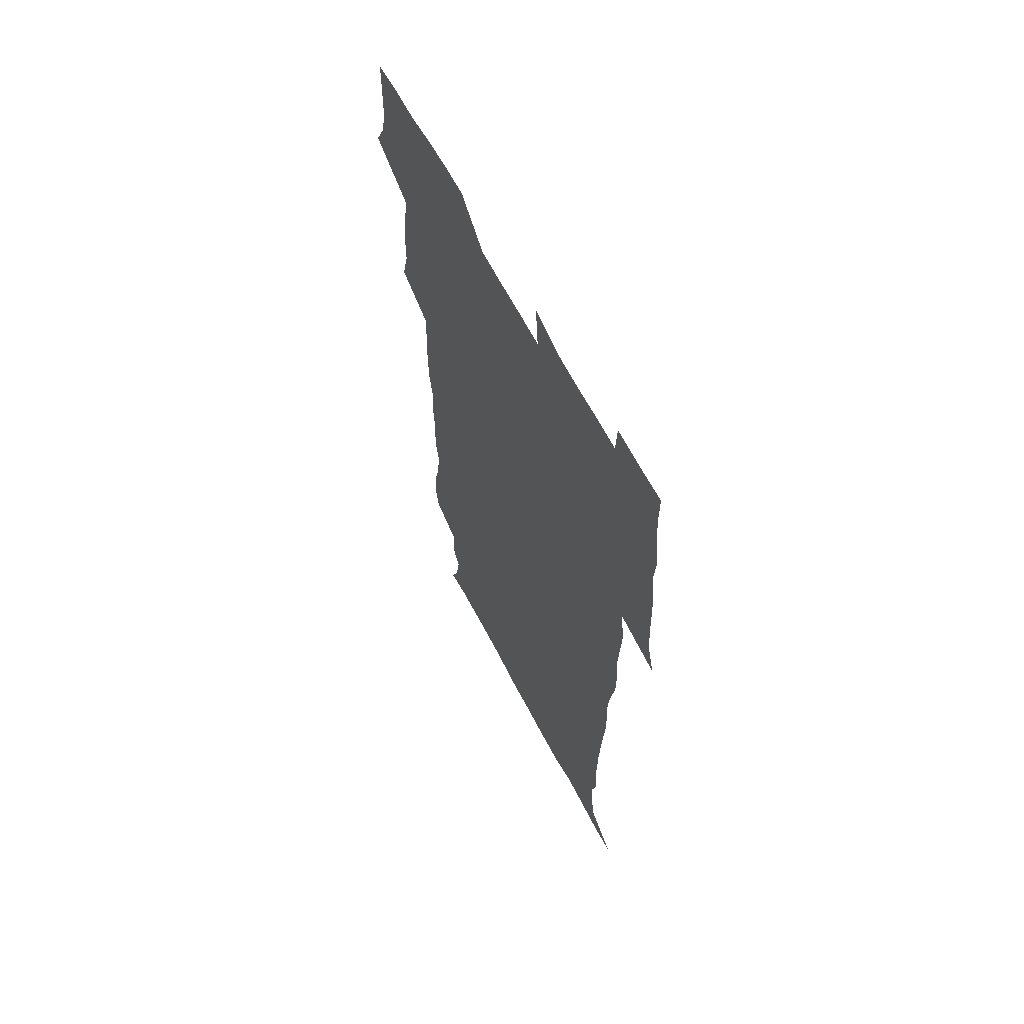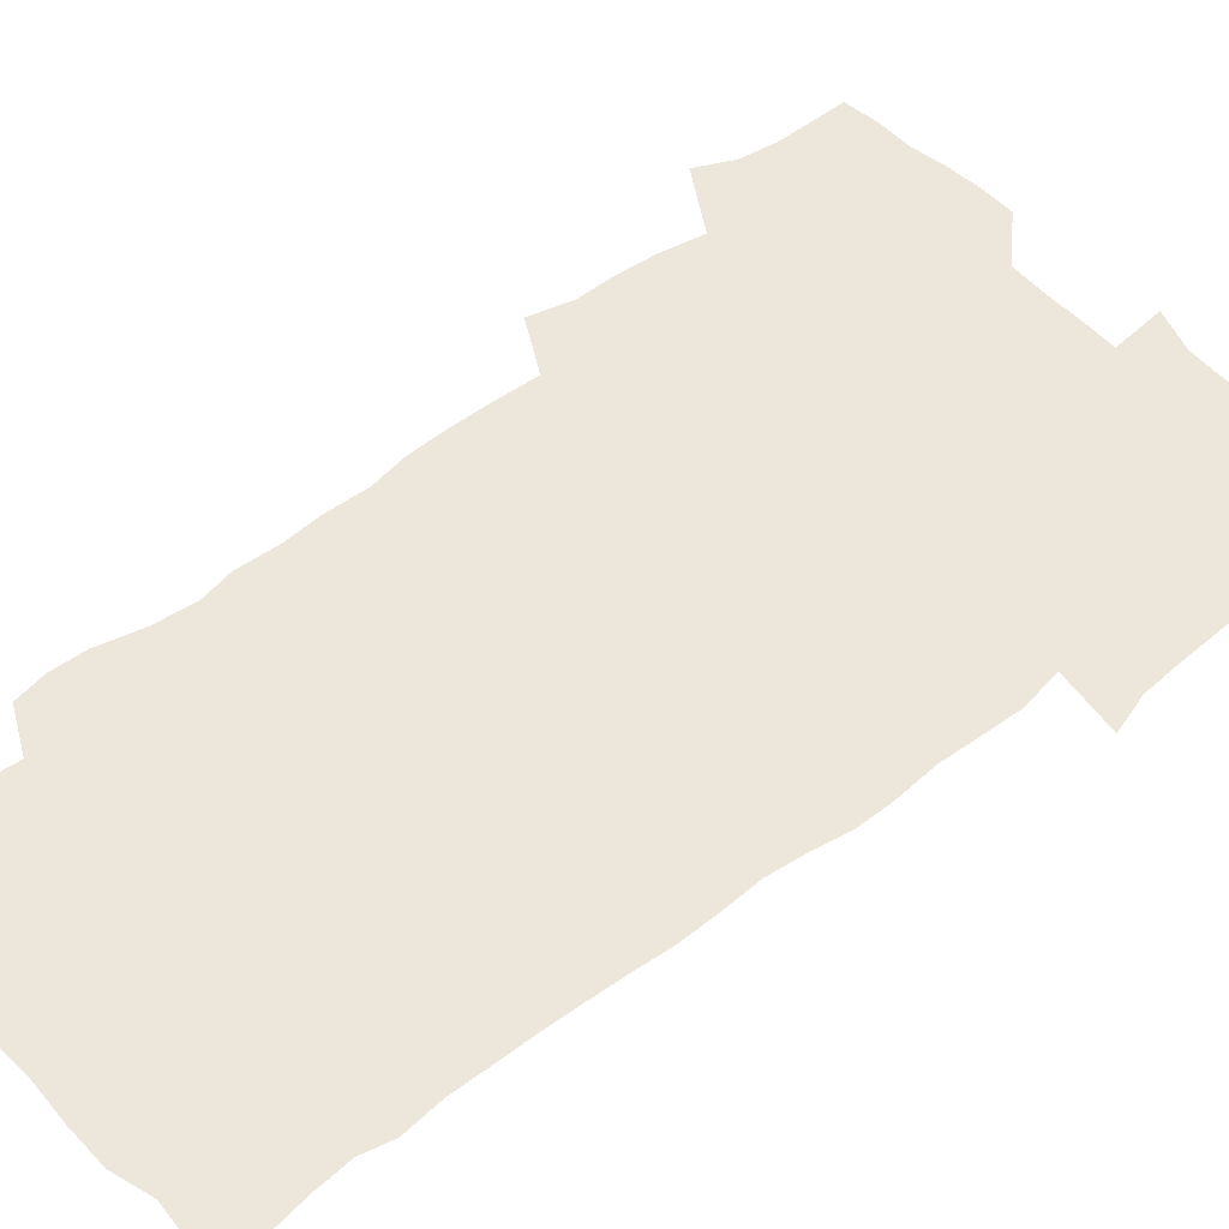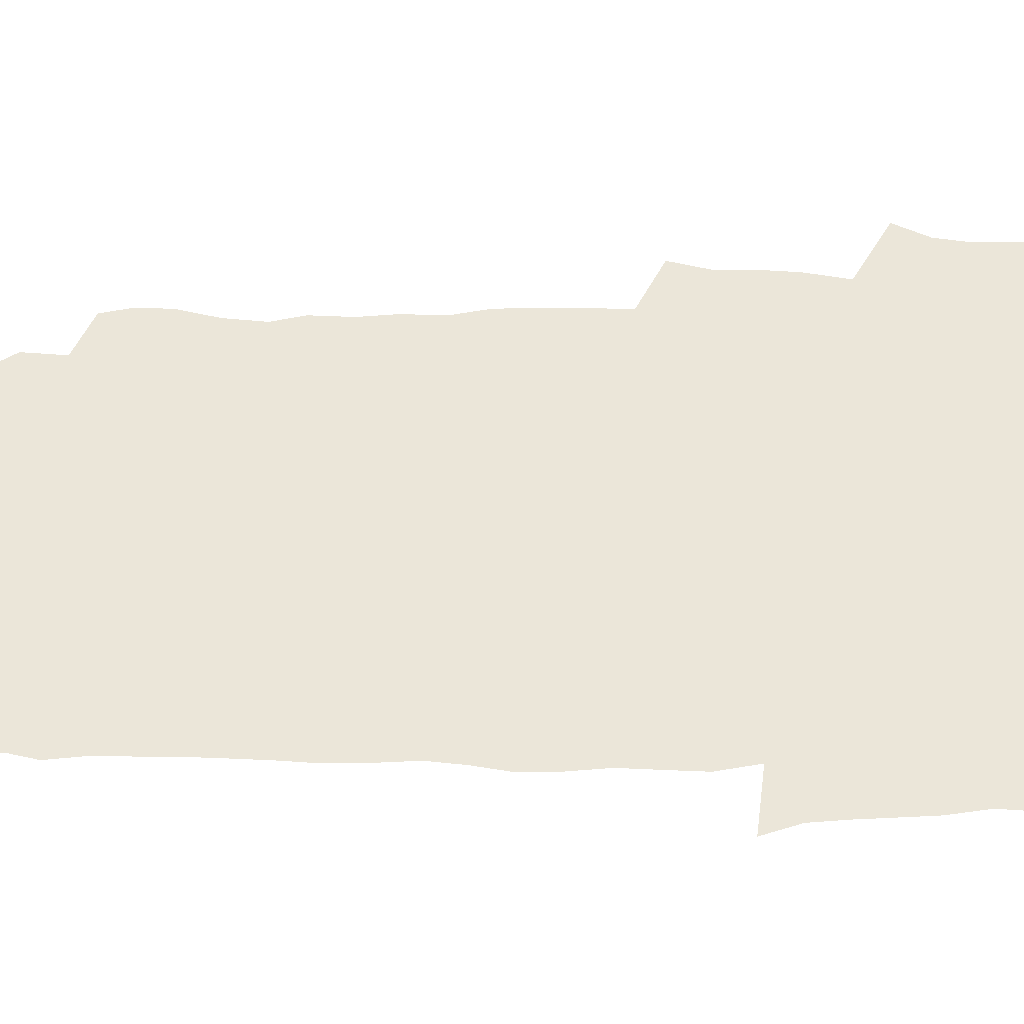
<metadata>
{"format":"obj","ext":"obj","renderer":"f3d","projection":"perspective","resolution":1024,"background":"white","views":[{"elev":64.0,"azim":62.4,"up":"+Y"},{"elev":50.3,"azim":48.8,"up":"+Z"},{"elev":57.3,"azim":89.2,"up":"+Z"}]}
</metadata>
<code>
v 471.1 525.7 0
v 478.1 540.2 0
v 480.5 554.9 0
v 480.7 569.8 0
v 480.7 584.6 0
v 487.4 443 0
v 491.9 460.4 0
v 491.9 475.4 0
v 493.3 491.7 0
v 496.8 509.9 0
v 497.7 524.7 0
v 496.5 539.6 0
v 497.2 554.2 0
v 498.3 568.2 0
v 495.3 586.1 0
v 508.2 239.3 0
v 505.8 252.2 0
v 506.5 266.5 0
v 510.9 283.6 0
v 512.8 300.5 0
v 510.1 313.9 0
v 511.1 331.1 0
v 510 346.8 0
v 510.8 364.6 0
v 508.2 379.5 0
v 507.8 395.8 0
v 508.2 413.1 0
v 509 431 0
v 508.2 446.7 0
v 510.2 463.1 0
v 508.4 477.6 0
v 510.9 494.2 0
v 512.2 509.8 0
v 512.8 524.6 0
v 510.9 539.8 0
v 513.9 554.1 0
v 512.4 569.3 0
v 510.5 585.9 0
v 522 172 0
v 527.3 185.7 0
v 530.5 203.2 0
v 524.9 212.8 0
v 526.5 230.3 0
v 528.3 247.9 0
v 531.5 265.5 0
v 531.6 280.7 0
v 530.8 295.1 0
v 531.1 310.4 0
v 529.7 324.7 0
v 529.3 340.2 0
v 528.6 355.4 0
v 528.6 371.5 0
v 527.9 387 0
v 526.9 402.3 0
v 526.1 417.8 0
v 527.5 434.7 0
v 526.7 449.7 0
v 527.7 465.5 0
v 526.6 480.1 0
v 528.7 496 0
v 527.6 510.5 0
v 527.7 525.2 0
v 528.5 539.7 0
v 528.2 554.3 0
v 526.7 570.3 0
v 524.6 588.1 0
v 536.3 174.9 0
v 536.7 184.4 0
v 544 208.4 0
v 543.2 222.5 0
v 543.7 237.9 0
v 546.5 255.7 0
v 547 271 0
v 547 285.9 0
v 547.3 301.3 0
v 546.1 315.1 0
v 545.1 329.6 0
v 547.1 347.4 0
v 545.4 360.7 0
v 544.9 375.9 0
v 544.5 391.1 0
v 543.5 405.8 0
v 543.1 421.1 0
v 542.3 435.9 0
v 542.9 451.6 0
v 543.3 466.8 0
v 543.5 481.8 0
v 543.6 496.4 0
v 543.5 510.9 0
v 544.2 525.2 0
v 543.9 539.3 0
v 543.8 553.1 0
v 541 571 0
v 538.7 589.1 0
v 548.2 175 0
v 554 192.9 0
v 558.1 211.9 0
v 560 228.9 0
v 561.7 245.7 0
v 562 260.4 0
v 561.5 274.4 0
v 561.6 289.4 0
v 561 303.6 0
v 560.4 318 0
v 560.2 333.1 0
v 559.7 347.4 0
v 560.2 363.5 0
v 559.8 378.4 0
v 559 392.9 0
v 559.7 409 0
v 558.9 423.2 0
v 558.6 438.1 0
v 558.4 452.9 0
v 558.8 468 0
v 559 482.7 0
v 558.8 496.9 0
v 558.8 511.2 0
v 558.6 525.3 0
v 558.6 539.3 0
v 557.8 553.7 0
v 555.7 570.4 0
v 553 589 0
v 562.7 175.5 0
v 568.8 194.4 0
v 573.6 216.5 0
v 574.7 232.2 0
v 575.1 247 0
v 575.4 262 0
v 575.6 276.9 0
v 575 290.7 0
v 574.6 305.1 0
v 574.7 320.4 0
v 574.7 335.4 0
v 574.7 350.2 0
v 575.2 366.3 0
v 574.4 380.3 0
v 573.2 393.9 0
v 573.7 409.5 0
v 573.1 423.6 0
v 573.8 439.8 0
v 573.4 454 0
v 573.2 468.4 0
v 573.2 482.8 0
v 573 497 0
v 573.2 511.4 0
v 573.3 525.4 0
v 573.2 539.3 0
v 572 554.4 0
v 569.8 571.3 0
v 579.2 175.2 0
v 582.1 189.8 0
v 586.6 215.4 0
v 588.4 233.8 0
v 588.9 249 0
v 588.5 261.8 0
v 588.9 277.9 0
v 588.5 291.7 0
v 588.4 306.5 0
v 588.7 322.3 0
v 588.4 336.2 0
v 588 349 0
v 588.6 367.2 0
v 588.8 382.1 0
v 588 395.6 0
v 587.7 410 0
v 586.8 423.4 0
v 587.7 439.9 0
v 587.7 454.4 0
v 587.5 468.7 0
v 587.6 483.1 0
v 587.6 497.5 0
v 587.8 511.7 0
v 587.4 525.7 0
v 587.3 539.6 0
v 586.6 554.4 0
v 585.2 570.5 0
v 594.8 172.1 0
v 598.6 194.2 0
v 600.6 215.5 0
v 601.6 234.1 0
v 601.9 248.9 0
v 601.6 261.8 0
v 602.1 278.4 0
v 602.1 292.2 0
v 602.1 307.6 0
v 602 321.6 0
v 602 335.8 0
v 602.3 351.2 0
v 602.2 365.9 0
v 602.1 382.5 0
v 602 396.3 0
v 601.8 410.7 0
v 601.6 425 0
v 601.7 439.7 0
v 601.9 455 0
v 602 469.3 0
v 601.8 483.3 0
v 601.9 497.8 0
v 602 511.9 0
v 601.8 525.8 0
v 601.4 540.3 0
v 601.2 554.7 0
v 600.4 570.4 0
v 612.2 172.8 0
v 614.1 196.6 0
v 614.6 214.2 0
v 614.9 233.1 0
v 615 249.3 0
v 615.3 263.3 0
v 615.6 277.3 0
v 615.6 293.1 0
v 615.5 307.5 0
v 615.4 322.5 0
v 615.6 334.6 0
v 616.1 352.7 0
v 615.9 367 0
v 616.1 381 0
v 615.9 396.4 0
v 615.8 410.5 0
v 615.8 425.7 0
v 615.8 439.7 0
v 615.8 455.3 0
v 615.9 469.2 0
v 615.8 483.4 0
v 615.9 497.7 0
v 615.9 511.9 0
v 615.9 525.9 0
v 616 539.8 0
v 615.7 554.7 0
v 615.5 569.8 0
v 613.6 591.6 0
v 629.3 171.9 0
v 628.8 196.7 0
v 628.6 216 0
v 628.5 232 0
v 628.6 247.2 0
v 628.6 261.8 0
v 629.4 275.3 0
v 628.8 293.4 0
v 628.9 307.7 0
v 629.2 321.6 0
v 629.5 337.7 0
v 629.5 352.7 0
v 629.6 366.9 0
v 629.8 381 0
v 629.7 396.1 0
v 629.8 410.6 0
v 630 424.9 0
v 629.9 439.9 0
v 630 454.6 0
v 629.8 469.2 0
v 629.8 483.4 0
v 630.3 497.4 0
v 629.9 512 0
v 630.2 526 0
v 630.1 540.2 0
v 630.1 554.6 0
v 629.9 570.4 0
v 630.5 585.8 0
v 646.1 172 0
v 643.9 194.8 0
v 642.3 215.3 0
v 641.8 231.8 0
v 642.4 245.2 0
v 643.2 258 0
v 642.8 275.3 0
v 642.7 290.6 0
v 642.4 306.4 0
v 643.2 319.7 0
v 642.9 336.8 0
v 643.2 351.4 0
v 643.2 366.1 0
v 643.7 380.3 0
v 644.1 394.7 0
v 644.1 409.7 0
v 644.1 424.7 0
v 644.4 439.2 0
v 644.4 454 0
v 644.2 468.7 0
v 644.5 483 0
v 644.4 497.5 0
v 644.8 511.6 0
v 644.3 526.3 0
v 644.4 540.4 0
v 644.6 554.9 0
v 644.8 570.8 0
v 645.4 585 0
v 661.5 176.4 0
v 658.8 194 0
v 656.3 213.4 0
v 655.6 229.2 0
v 656 243.6 0
v 655.9 259.3 0
v 656.9 272.7 0
v 656.3 289 0
v 656.8 303.5 0
v 656.6 319.5 0
v 657.5 333.7 0
v 657.9 348.4 0
v 657.8 363.7 0
v 657.6 379.1 0
v 658.7 393.3 0
v 658.8 408.4 0
v 658.8 423.5 0
v 658.9 438.4 0
v 658.9 453.4 0
v 659 468 0
v 659.1 482.7 0
v 658.4 497.5 0
v 659 511.6 0
v 658.9 526.1 0
v 659.2 540.6 0
v 659.3 555.1 0
v 659.6 570 0
v 660.1 585.2 0
v 677.2 175.3 0
v 674.9 190 0
v 671.6 208.7 0
v 670.5 224.8 0
v 670.7 239.6 0
v 670.6 254.7 0
v 671 269.5 0
v 670.7 285.3 0
v 671.2 300.2 0
v 670.8 316.2 0
v 671.7 330.8 0
v 672.4 345.6 0
v 672.4 361.1 0
v 673.7 375.5 0
v 675.9 389.5 0
v 674.5 405.9 0
v 675.3 420.9 0
v 674.6 436.7 0
v 675.2 451.8 0
v 674.8 467 0
v 674.9 481.7 0
v 674.5 496.5 0
v 673.5 511.4 0
v 674.6 525.7 0
v 673.3 540.9 0
v 673.8 554.9 0
v 674.2 569.1 0
v 674.9 584.6 0
v 675.7 600 0
v 692.6 173.9 0
v 687.5 191 0
v 685.4 205.9 0
v 684.4 220.9 0
v 687.3 232.7 0
v 685.9 249.1 0
v 686.5 263.6 0
v 686.8 278.7 0
v 687.6 293.5 0
v 688.5 308.6 0
v 689.8 323.3 0
v 689.8 339.2 0
v 689.3 355.7 0
v 691.1 370.4 0
v 693.7 384.7 0
v 693.9 400.5 0
v 692.7 417.3 0
v 693.7 433 0
v 694.6 448.8 0
v 691.8 465.8 0
v 692.5 479.8 0
v 693.3 494.2 0
v 691 509.9 0
v 691.4 524.5 0
v 689.8 540 0
v 689.1 554.7 0
v 688.8 569.1 0
v 690 583.9 0
v 690.9 599.2 0
v 705.5 175.5 0
v 717.8 462 0
v 713.2 477.4 0
v 712.2 491.8 0
v 711.7 506.8 0
v 711.2 521.9 0
v 709 538 0
v 710.3 553.3 0
v 707.7 569.1 0
v 706.9 584.3 0
v 706.9 599.4 0
f 10 11 1
f 1 11 2
f 11 12 2
f 2 12 3
f 12 13 3
f 3 13 4
f 13 14 4
f 4 14 5
f 14 15 5
f 28 29 6
f 6 29 7
f 29 30 7
f 7 30 8
f 30 31 8
f 8 31 9
f 31 32 9
f 9 32 10
f 32 33 10
f 10 33 11
f 33 34 11
f 11 34 12
f 34 35 12
f 12 35 13
f 35 36 13
f 13 36 14
f 36 37 14
f 14 37 15
f 37 38 15
f 43 44 16
f 16 44 17
f 44 45 17
f 17 45 18
f 45 46 18
f 18 46 19
f 46 47 19
f 19 47 20
f 47 48 20
f 20 48 21
f 48 49 21
f 21 49 22
f 49 50 22
f 22 50 23
f 50 51 23
f 23 51 24
f 51 52 24
f 24 52 25
f 52 53 25
f 25 53 26
f 53 54 26
f 26 54 27
f 54 55 27
f 27 55 28
f 55 56 28
f 28 56 29
f 56 57 29
f 29 57 30
f 57 58 30
f 30 58 31
f 58 59 31
f 31 59 32
f 59 60 32
f 32 60 33
f 60 61 33
f 33 61 34
f 61 62 34
f 34 62 35
f 62 63 35
f 35 63 36
f 63 64 36
f 36 64 37
f 64 65 37
f 37 65 38
f 65 66 38
f 39 67 40
f 67 68 40
f 40 68 41
f 68 69 41
f 41 69 42
f 69 70 42
f 42 70 43
f 70 71 43
f 43 71 44
f 71 72 44
f 44 72 45
f 72 73 45
f 45 73 46
f 73 74 46
f 46 74 47
f 74 75 47
f 47 75 48
f 75 76 48
f 48 76 49
f 76 77 49
f 49 77 50
f 77 78 50
f 50 78 51
f 78 79 51
f 51 79 52
f 79 80 52
f 52 80 53
f 80 81 53
f 53 81 54
f 81 82 54
f 54 82 55
f 82 83 55
f 55 83 56
f 83 84 56
f 56 84 57
f 84 85 57
f 57 85 58
f 85 86 58
f 58 86 59
f 86 87 59
f 59 87 60
f 87 88 60
f 60 88 61
f 88 89 61
f 61 89 62
f 89 90 62
f 62 90 63
f 90 91 63
f 63 91 64
f 91 92 64
f 64 92 65
f 92 93 65
f 65 93 66
f 93 94 66
f 67 95 68
f 95 96 68
f 68 96 69
f 96 97 69
f 69 97 70
f 97 98 70
f 70 98 71
f 98 99 71
f 71 99 72
f 99 100 72
f 72 100 73
f 100 101 73
f 73 101 74
f 101 102 74
f 74 102 75
f 102 103 75
f 75 103 76
f 103 104 76
f 76 104 77
f 104 105 77
f 77 105 78
f 105 106 78
f 78 106 79
f 106 107 79
f 79 107 80
f 107 108 80
f 80 108 81
f 108 109 81
f 81 109 82
f 109 110 82
f 82 110 83
f 110 111 83
f 83 111 84
f 111 112 84
f 84 112 85
f 112 113 85
f 85 113 86
f 113 114 86
f 86 114 87
f 114 115 87
f 87 115 88
f 115 116 88
f 88 116 89
f 116 117 89
f 89 117 90
f 117 118 90
f 90 118 91
f 118 119 91
f 91 119 92
f 119 120 92
f 92 120 93
f 120 121 93
f 93 121 94
f 121 122 94
f 95 123 96
f 123 124 96
f 96 124 97
f 124 125 97
f 97 125 98
f 125 126 98
f 98 126 99
f 126 127 99
f 99 127 100
f 127 128 100
f 100 128 101
f 128 129 101
f 101 129 102
f 129 130 102
f 102 130 103
f 130 131 103
f 103 131 104
f 131 132 104
f 104 132 105
f 132 133 105
f 105 133 106
f 133 134 106
f 106 134 107
f 134 135 107
f 107 135 108
f 135 136 108
f 108 136 109
f 136 137 109
f 109 137 110
f 137 138 110
f 110 138 111
f 138 139 111
f 111 139 112
f 139 140 112
f 112 140 113
f 140 141 113
f 113 141 114
f 141 142 114
f 114 142 115
f 142 143 115
f 115 143 116
f 143 144 116
f 116 144 117
f 144 145 117
f 117 145 118
f 145 146 118
f 118 146 119
f 146 147 119
f 119 147 120
f 147 148 120
f 120 148 121
f 148 149 121
f 121 149 122
f 123 150 124
f 150 151 124
f 124 151 125
f 151 152 125
f 125 152 126
f 152 153 126
f 126 153 127
f 153 154 127
f 127 154 128
f 154 155 128
f 128 155 129
f 155 156 129
f 129 156 130
f 156 157 130
f 130 157 131
f 157 158 131
f 131 158 132
f 158 159 132
f 132 159 133
f 159 160 133
f 133 160 134
f 160 161 134
f 134 161 135
f 161 162 135
f 135 162 136
f 162 163 136
f 136 163 137
f 163 164 137
f 137 164 138
f 164 165 138
f 138 165 139
f 165 166 139
f 139 166 140
f 166 167 140
f 140 167 141
f 167 168 141
f 141 168 142
f 168 169 142
f 142 169 143
f 169 170 143
f 143 170 144
f 170 171 144
f 144 171 145
f 171 172 145
f 145 172 146
f 172 173 146
f 146 173 147
f 173 174 147
f 147 174 148
f 174 175 148
f 148 175 149
f 175 176 149
f 150 177 151
f 177 178 151
f 151 178 152
f 178 179 152
f 152 179 153
f 179 180 153
f 153 180 154
f 180 181 154
f 154 181 155
f 181 182 155
f 155 182 156
f 182 183 156
f 156 183 157
f 183 184 157
f 157 184 158
f 184 185 158
f 158 185 159
f 185 186 159
f 159 186 160
f 186 187 160
f 160 187 161
f 187 188 161
f 161 188 162
f 188 189 162
f 162 189 163
f 189 190 163
f 163 190 164
f 190 191 164
f 164 191 165
f 191 192 165
f 165 192 166
f 192 193 166
f 166 193 167
f 193 194 167
f 167 194 168
f 194 195 168
f 168 195 169
f 195 196 169
f 169 196 170
f 196 197 170
f 170 197 171
f 197 198 171
f 171 198 172
f 198 199 172
f 172 199 173
f 199 200 173
f 173 200 174
f 200 201 174
f 174 201 175
f 201 202 175
f 175 202 176
f 202 203 176
f 177 204 178
f 204 205 178
f 178 205 179
f 205 206 179
f 179 206 180
f 206 207 180
f 180 207 181
f 207 208 181
f 181 208 182
f 208 209 182
f 182 209 183
f 209 210 183
f 183 210 184
f 210 211 184
f 184 211 185
f 211 212 185
f 185 212 186
f 212 213 186
f 186 213 187
f 213 214 187
f 187 214 188
f 214 215 188
f 188 215 189
f 215 216 189
f 189 216 190
f 216 217 190
f 190 217 191
f 217 218 191
f 191 218 192
f 218 219 192
f 192 219 193
f 219 220 193
f 193 220 194
f 220 221 194
f 194 221 195
f 221 222 195
f 195 222 196
f 222 223 196
f 196 223 197
f 223 224 197
f 197 224 198
f 224 225 198
f 198 225 199
f 225 226 199
f 199 226 200
f 226 227 200
f 200 227 201
f 227 228 201
f 201 228 202
f 228 229 202
f 202 229 203
f 229 230 203
f 204 232 205
f 232 233 205
f 205 233 206
f 233 234 206
f 206 234 207
f 234 235 207
f 207 235 208
f 235 236 208
f 208 236 209
f 236 237 209
f 209 237 210
f 237 238 210
f 210 238 211
f 238 239 211
f 211 239 212
f 239 240 212
f 212 240 213
f 240 241 213
f 213 241 214
f 241 242 214
f 214 242 215
f 242 243 215
f 215 243 216
f 243 244 216
f 216 244 217
f 244 245 217
f 217 245 218
f 245 246 218
f 218 246 219
f 246 247 219
f 219 247 220
f 247 248 220
f 220 248 221
f 248 249 221
f 221 249 222
f 249 250 222
f 222 250 223
f 250 251 223
f 223 251 224
f 251 252 224
f 224 252 225
f 252 253 225
f 225 253 226
f 253 254 226
f 226 254 227
f 254 255 227
f 227 255 228
f 255 256 228
f 228 256 229
f 256 257 229
f 229 257 230
f 257 258 230
f 230 258 231
f 258 259 231
f 232 260 233
f 260 261 233
f 233 261 234
f 261 262 234
f 234 262 235
f 262 263 235
f 235 263 236
f 263 264 236
f 236 264 237
f 264 265 237
f 237 265 238
f 265 266 238
f 238 266 239
f 266 267 239
f 239 267 240
f 267 268 240
f 240 268 241
f 268 269 241
f 241 269 242
f 269 270 242
f 242 270 243
f 270 271 243
f 243 271 244
f 271 272 244
f 244 272 245
f 272 273 245
f 245 273 246
f 273 274 246
f 246 274 247
f 274 275 247
f 247 275 248
f 275 276 248
f 248 276 249
f 276 277 249
f 249 277 250
f 277 278 250
f 250 278 251
f 278 279 251
f 251 279 252
f 279 280 252
f 252 280 253
f 280 281 253
f 253 281 254
f 281 282 254
f 254 282 255
f 282 283 255
f 255 283 256
f 283 284 256
f 256 284 257
f 284 285 257
f 257 285 258
f 285 286 258
f 258 286 259
f 286 287 259
f 260 288 261
f 288 289 261
f 261 289 262
f 289 290 262
f 262 290 263
f 290 291 263
f 263 291 264
f 291 292 264
f 264 292 265
f 292 293 265
f 265 293 266
f 293 294 266
f 266 294 267
f 294 295 267
f 267 295 268
f 295 296 268
f 268 296 269
f 296 297 269
f 269 297 270
f 297 298 270
f 270 298 271
f 298 299 271
f 271 299 272
f 299 300 272
f 272 300 273
f 300 301 273
f 273 301 274
f 301 302 274
f 274 302 275
f 302 303 275
f 275 303 276
f 303 304 276
f 276 304 277
f 304 305 277
f 277 305 278
f 305 306 278
f 278 306 279
f 306 307 279
f 279 307 280
f 307 308 280
f 280 308 281
f 308 309 281
f 281 309 282
f 309 310 282
f 282 310 283
f 310 311 283
f 283 311 284
f 311 312 284
f 284 312 285
f 312 313 285
f 285 313 286
f 313 314 286
f 286 314 287
f 314 315 287
f 288 316 289
f 316 317 289
f 289 317 290
f 317 318 290
f 290 318 291
f 318 319 291
f 291 319 292
f 319 320 292
f 292 320 293
f 320 321 293
f 293 321 294
f 321 322 294
f 294 322 295
f 322 323 295
f 295 323 296
f 323 324 296
f 296 324 297
f 324 325 297
f 297 325 298
f 325 326 298
f 298 326 299
f 326 327 299
f 299 327 300
f 327 328 300
f 300 328 301
f 328 329 301
f 301 329 302
f 329 330 302
f 302 330 303
f 330 331 303
f 303 331 304
f 331 332 304
f 304 332 305
f 332 333 305
f 305 333 306
f 333 334 306
f 306 334 307
f 334 335 307
f 307 335 308
f 335 336 308
f 308 336 309
f 336 337 309
f 309 337 310
f 337 338 310
f 310 338 311
f 338 339 311
f 311 339 312
f 339 340 312
f 312 340 313
f 340 341 313
f 313 341 314
f 341 342 314
f 314 342 315
f 342 343 315
f 316 345 317
f 345 346 317
f 317 346 318
f 346 347 318
f 318 347 319
f 347 348 319
f 319 348 320
f 348 349 320
f 320 349 321
f 349 350 321
f 321 350 322
f 350 351 322
f 322 351 323
f 351 352 323
f 323 352 324
f 352 353 324
f 324 353 325
f 353 354 325
f 325 354 326
f 354 355 326
f 326 355 327
f 355 356 327
f 327 356 328
f 356 357 328
f 328 357 329
f 357 358 329
f 329 358 330
f 358 359 330
f 330 359 331
f 359 360 331
f 331 360 332
f 360 361 332
f 332 361 333
f 361 362 333
f 333 362 334
f 362 363 334
f 334 363 335
f 363 364 335
f 335 364 336
f 364 365 336
f 336 365 337
f 365 366 337
f 337 366 338
f 366 367 338
f 338 367 339
f 367 368 339
f 339 368 340
f 368 369 340
f 340 369 341
f 369 370 341
f 341 370 342
f 370 371 342
f 342 371 343
f 371 372 343
f 343 372 344
f 372 373 344
f 345 374 346
f 364 375 365
f 375 376 365
f 365 376 366
f 376 377 366
f 366 377 367
f 377 378 367
f 367 378 368
f 378 379 368
f 368 379 369
f 379 380 369
f 369 380 370
f 380 381 370
f 370 381 371
f 381 382 371
f 371 382 372
f 382 383 372
f 372 383 373
f 383 384 373

</code>
